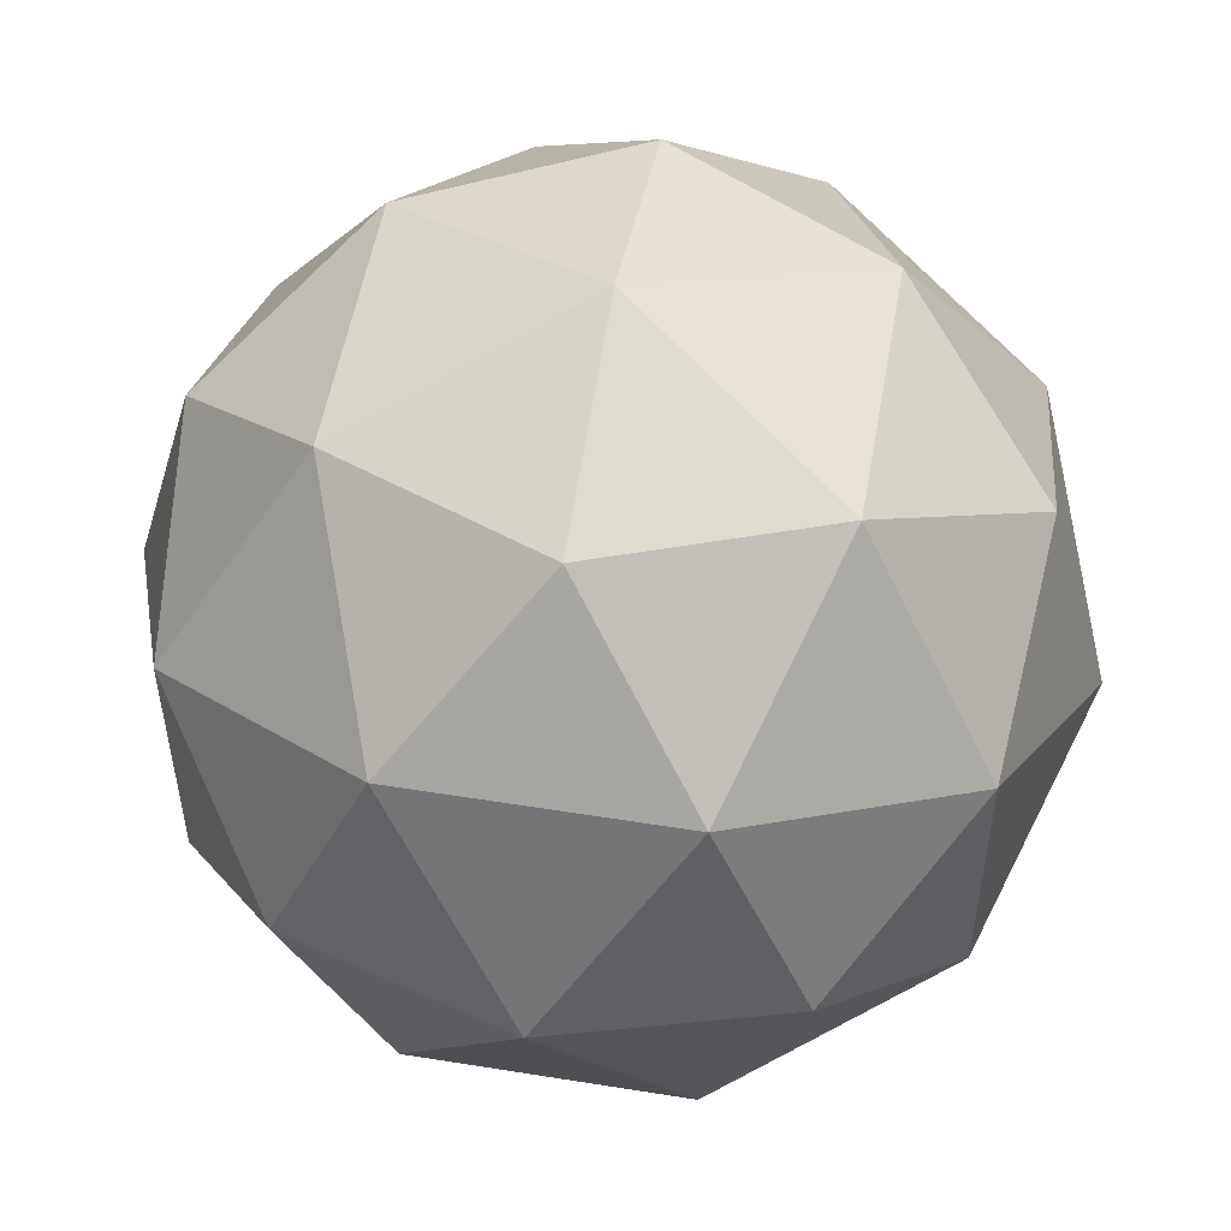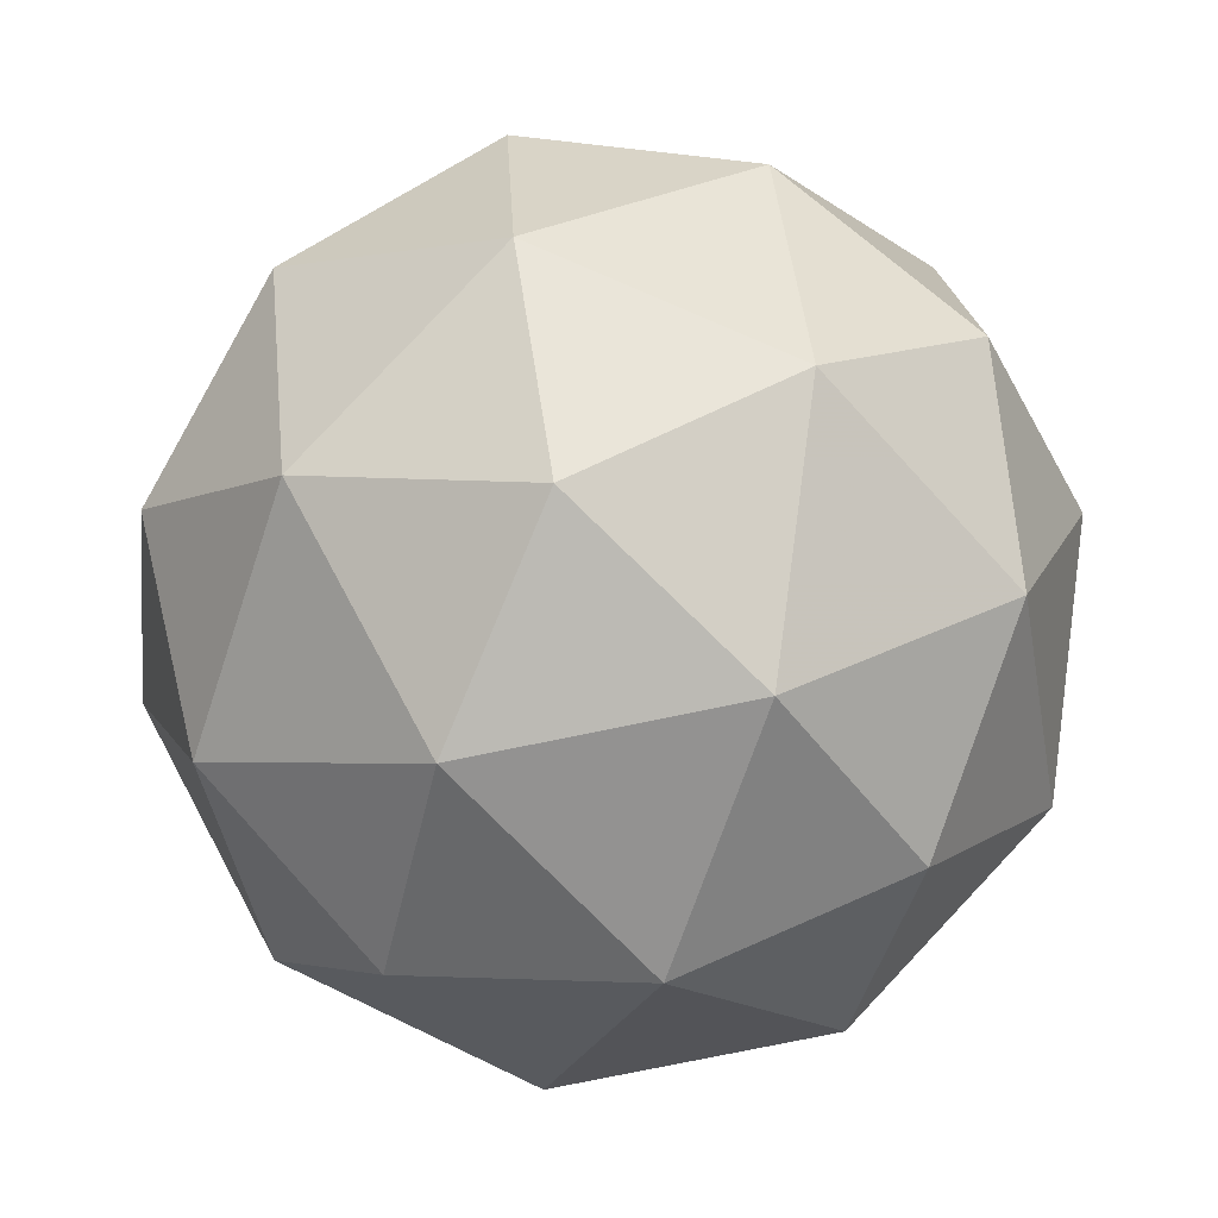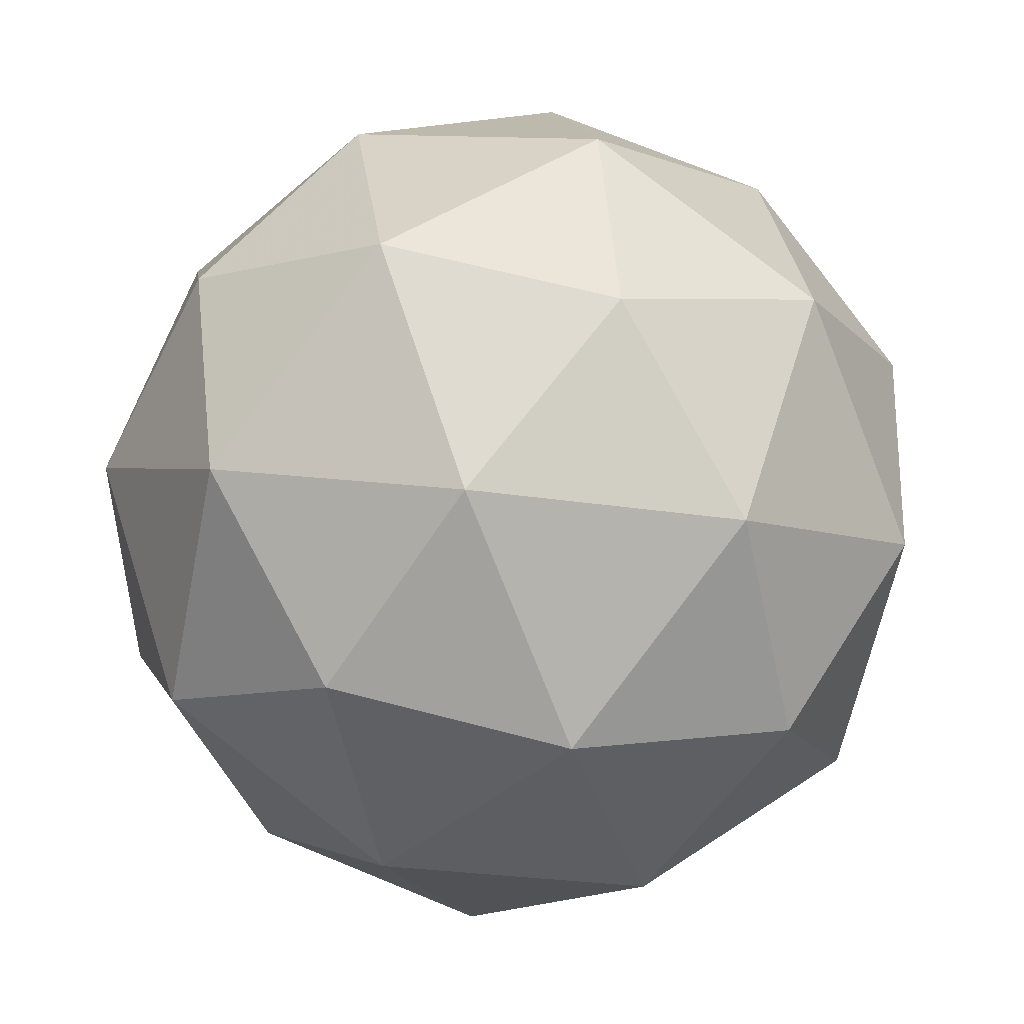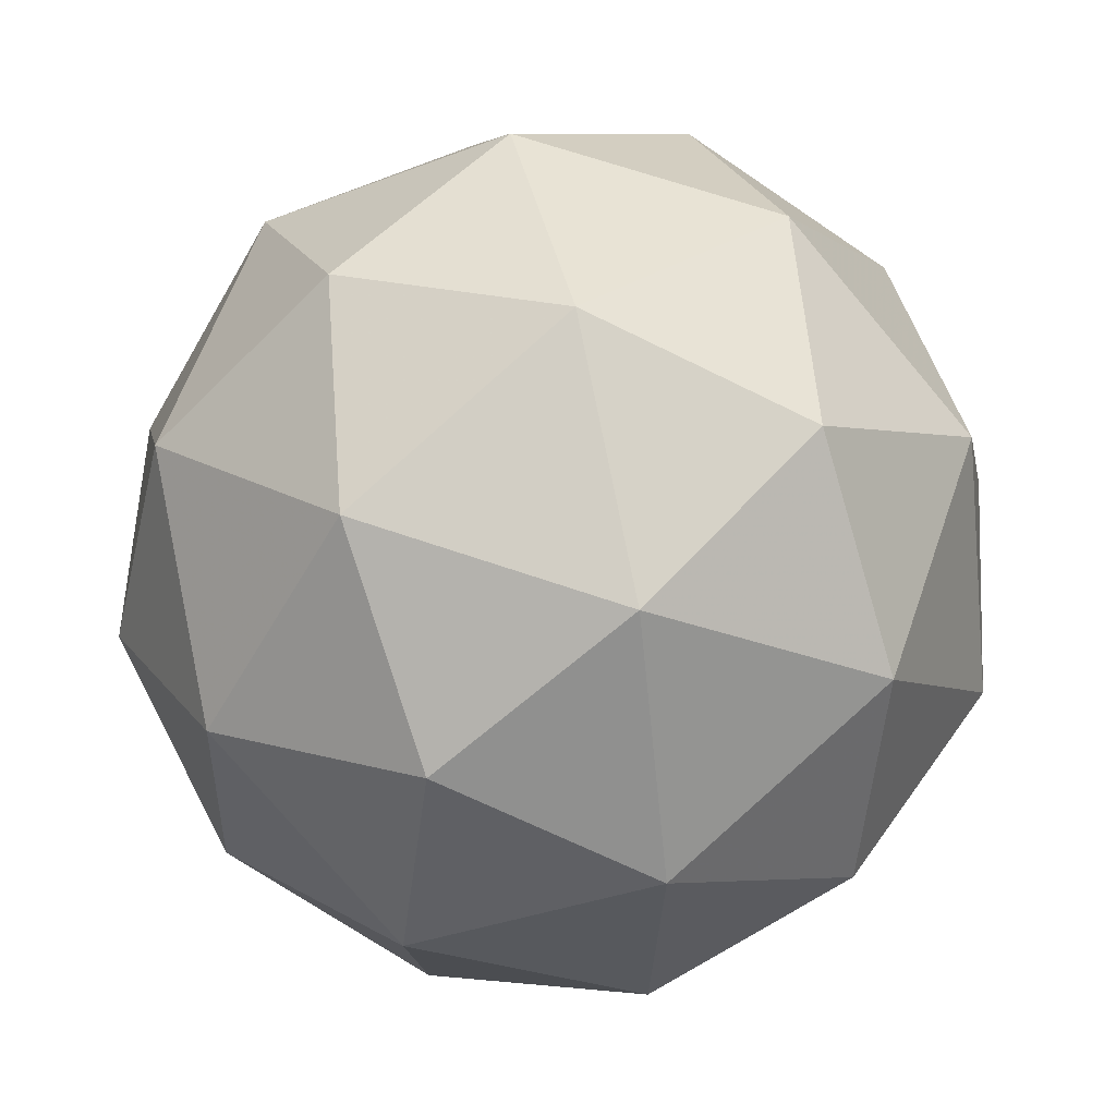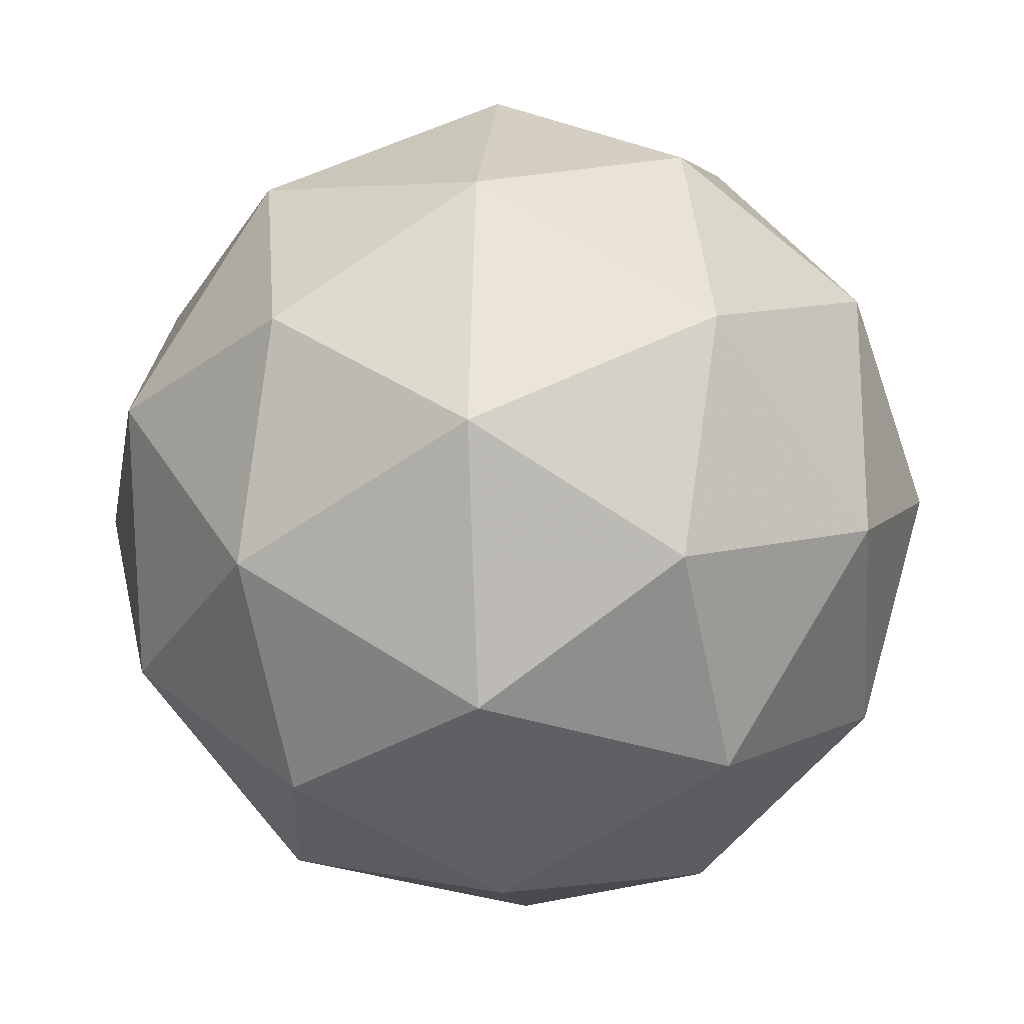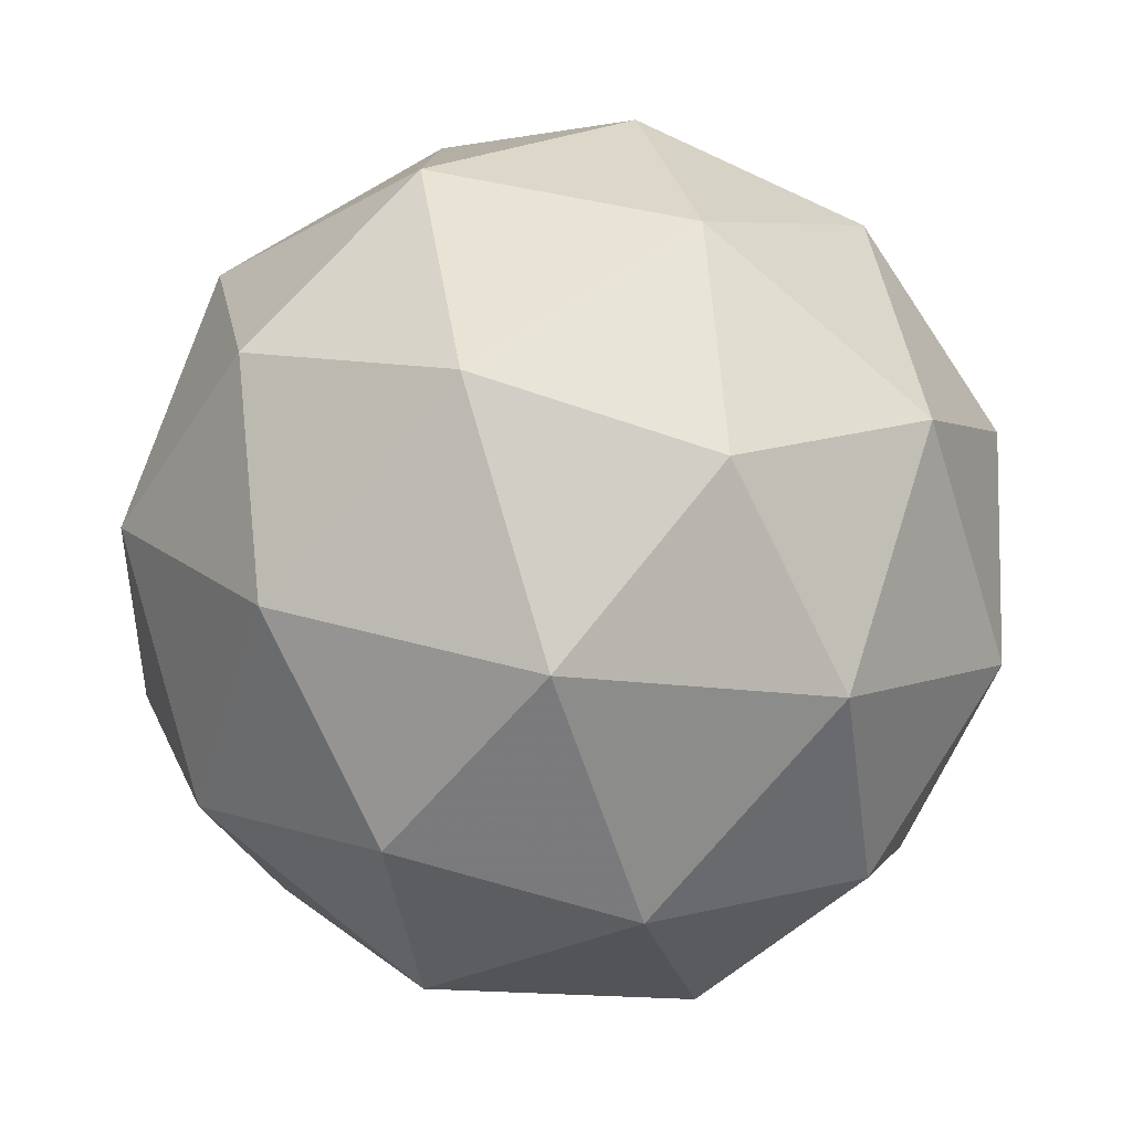
<metadata>
{"format":"obj","ext":"obj","renderer":"f3d","projection":"perspective","resolution":1024,"background":"white","views":[{"elev":41.5,"azim":-159.6,"up":"+Z"},{"elev":33.5,"azim":-97.9,"up":"+Y"},{"elev":76.8,"azim":-131.5,"up":"+Z"},{"elev":-7.5,"azim":-54.0,"up":"+Z"},{"elev":22.1,"azim":33.4,"up":"+Y"},{"elev":69.0,"azim":-61.6,"up":"+Z"}]}
</metadata>
<code>
v 1.533 -0.2561 -1.426
v 1.482 -0.2257 -1.366
v 1.565 -0.21 -1.364
v 1.605 -0.2789 -1.39
v 1.548 -0.3371 -1.409
v 1.472 -0.3042 -1.395
v 1.523 -0.2297 -1.293
v 1.6 -0.2626 -1.308
v 1.589 -0.3411 -1.336
v 1.506 -0.3568 -1.339
v 1.466 -0.2879 -1.312
v 1.538 -0.3107 -1.276
v 1.551 -0.2242 -1.403
v 1.503 -0.2334 -1.404
v 1.522 -0.2063 -1.367
v 1.467 -0.2617 -1.386
v 1.497 -0.2796 -1.421
v 1.575 -0.2647 -1.418
v 1.594 -0.2376 -1.381
v 1.541 -0.2989 -1.429
v 1.584 -0.3123 -1.408
v 1.505 -0.3272 -1.411
v 1.463 -0.2521 -1.337
v 1.457 -0.2983 -1.354
v 1.546 -0.2087 -1.324
v 1.497 -0.2179 -1.326
v 1.614 -0.2685 -1.348
v 1.59 -0.228 -1.333
v 1.574 -0.3489 -1.376
v 1.608 -0.3147 -1.365
v 1.481 -0.3387 -1.369
v 1.526 -0.3581 -1.378
v 1.487 -0.2545 -1.294
v 1.566 -0.2396 -1.292
v 1.604 -0.3051 -1.317
v 1.55 -0.3604 -1.335
v 1.477 -0.3292 -1.321
v 1.53 -0.2679 -1.273
v 1.496 -0.3021 -1.284
v 1.575 -0.2872 -1.281
v 1.568 -0.3334 -1.298
v 1.52 -0.3426 -1.3
f 1 14 13
f 2 14 16
f 1 13 18
f 1 18 20
f 1 20 17
f 2 16 23
f 3 15 25
f 4 19 27
f 5 21 29
f 6 22 31
f 2 23 26
f 3 25 28
f 4 27 30
f 5 29 32
f 6 31 24
f 7 33 38
f 8 34 40
f 9 35 41
f 10 36 42
f 11 37 39
f 39 42 12
f 39 37 42
f 37 10 42
f 42 41 12
f 42 36 41
f 36 9 41
f 41 40 12
f 41 35 40
f 35 8 40
f 40 38 12
f 40 34 38
f 34 7 38
f 38 39 12
f 38 33 39
f 33 11 39
f 24 37 11
f 24 31 37
f 31 10 37
f 32 36 10
f 32 29 36
f 29 9 36
f 30 35 9
f 30 27 35
f 27 8 35
f 28 34 8
f 28 25 34
f 25 7 34
f 26 33 7
f 26 23 33
f 23 11 33
f 31 32 10
f 31 22 32
f 22 5 32
f 29 30 9
f 29 21 30
f 21 4 30
f 27 28 8
f 27 19 28
f 19 3 28
f 25 26 7
f 25 15 26
f 15 2 26
f 23 24 11
f 23 16 24
f 16 6 24
f 17 22 6
f 17 20 22
f 20 5 22
f 20 21 5
f 20 18 21
f 18 4 21
f 18 19 4
f 18 13 19
f 13 3 19
f 16 17 6
f 16 14 17
f 14 1 17
f 13 15 3
f 13 14 15
f 14 2 15

</code>
